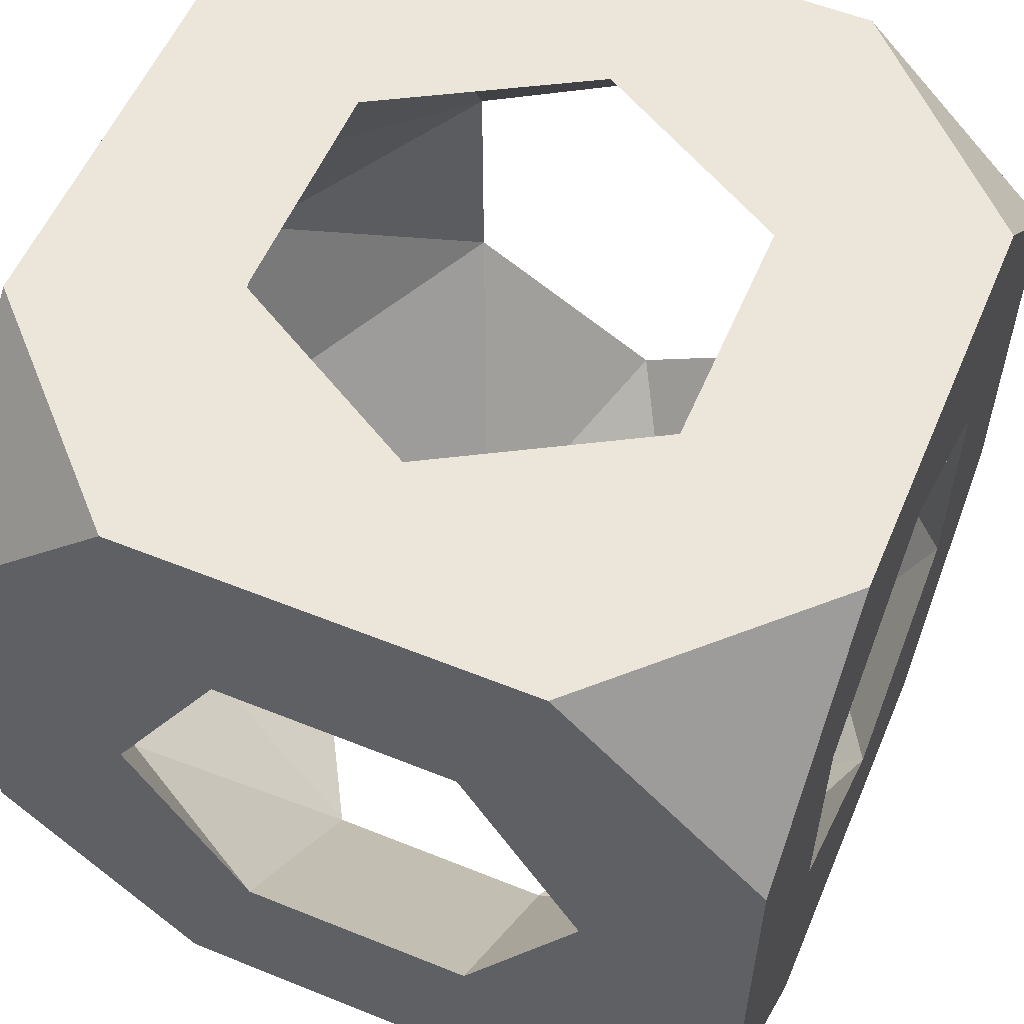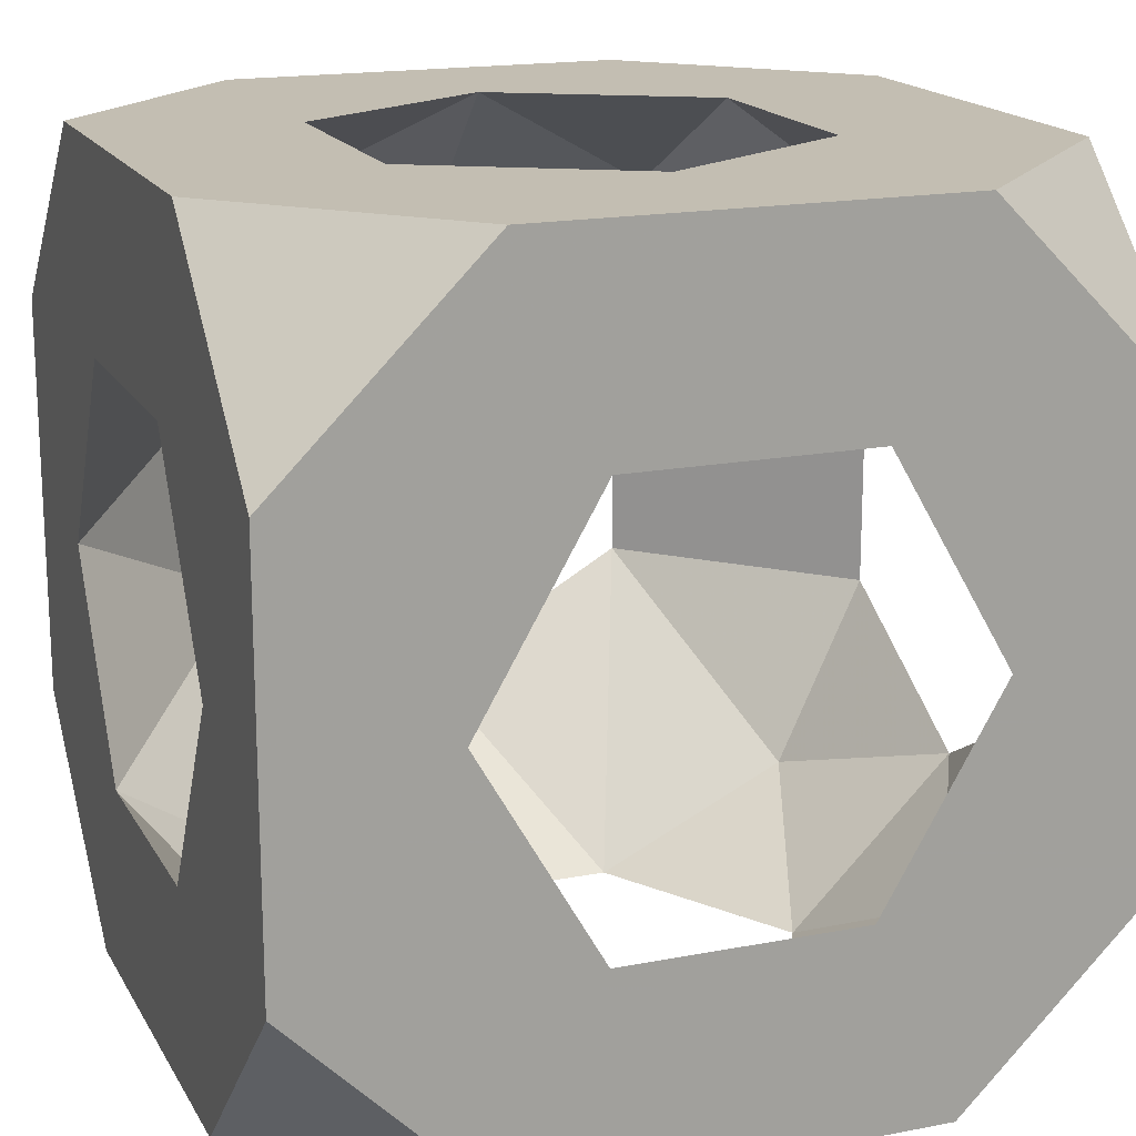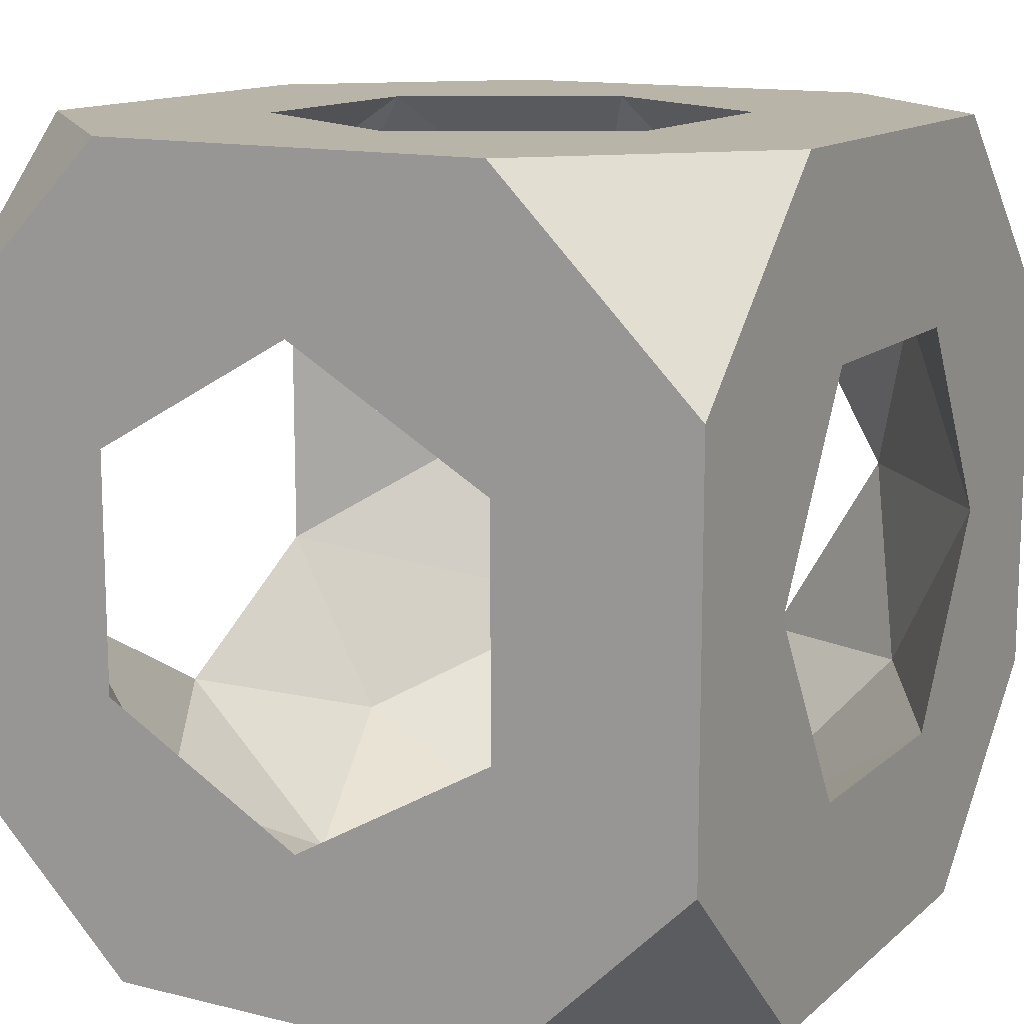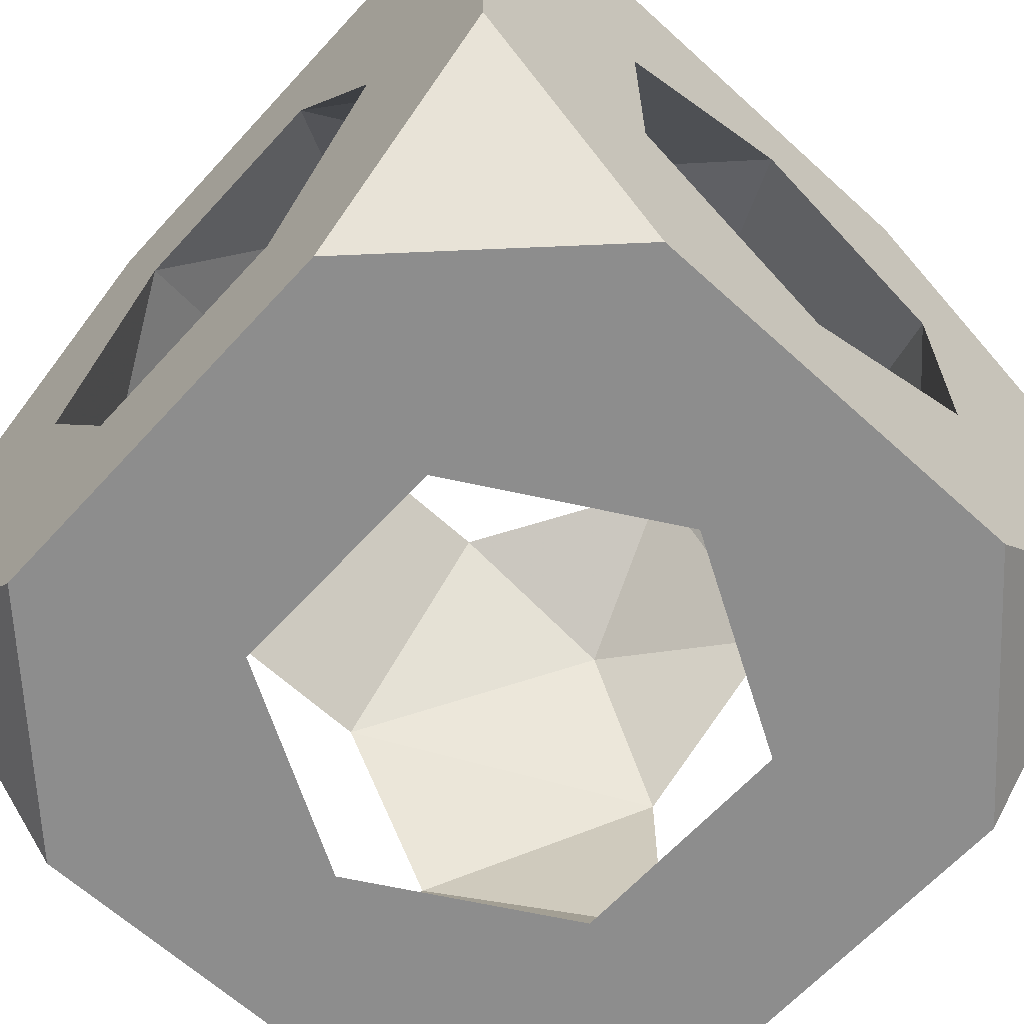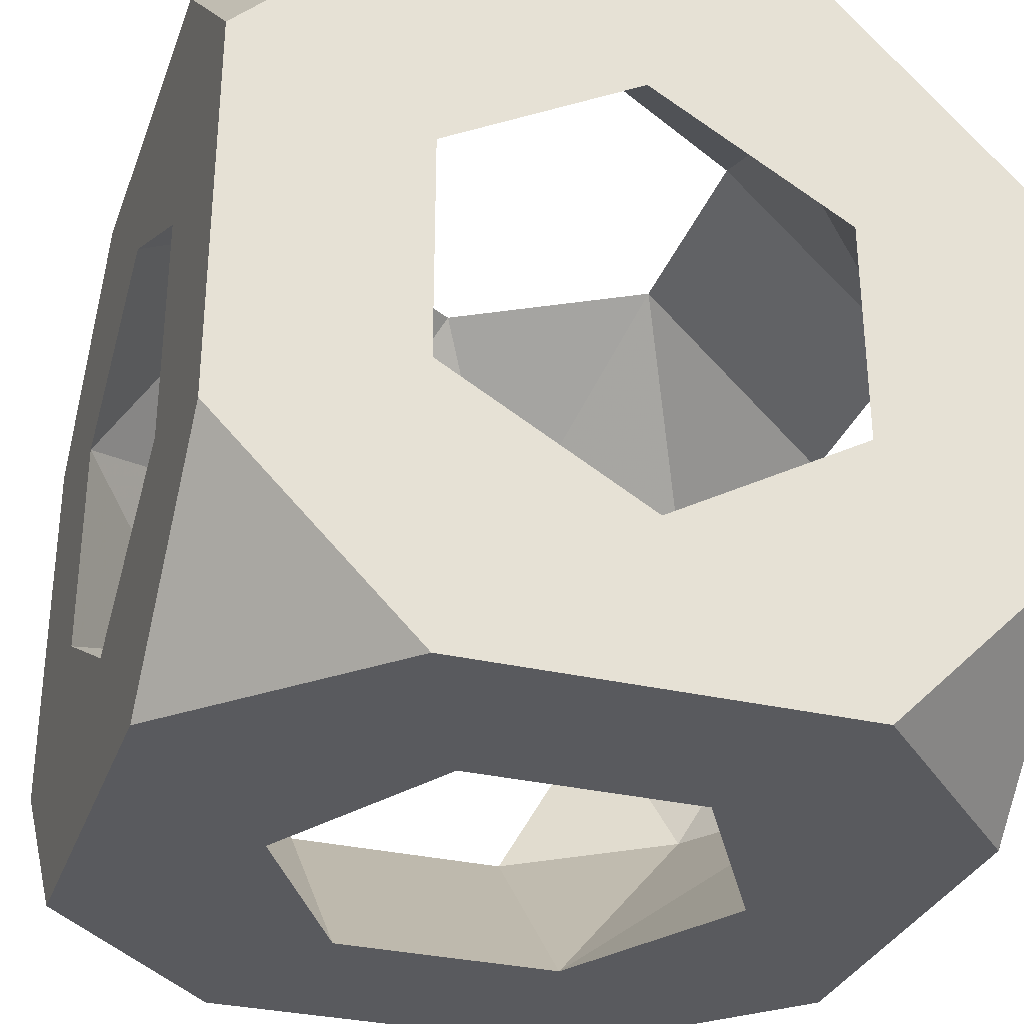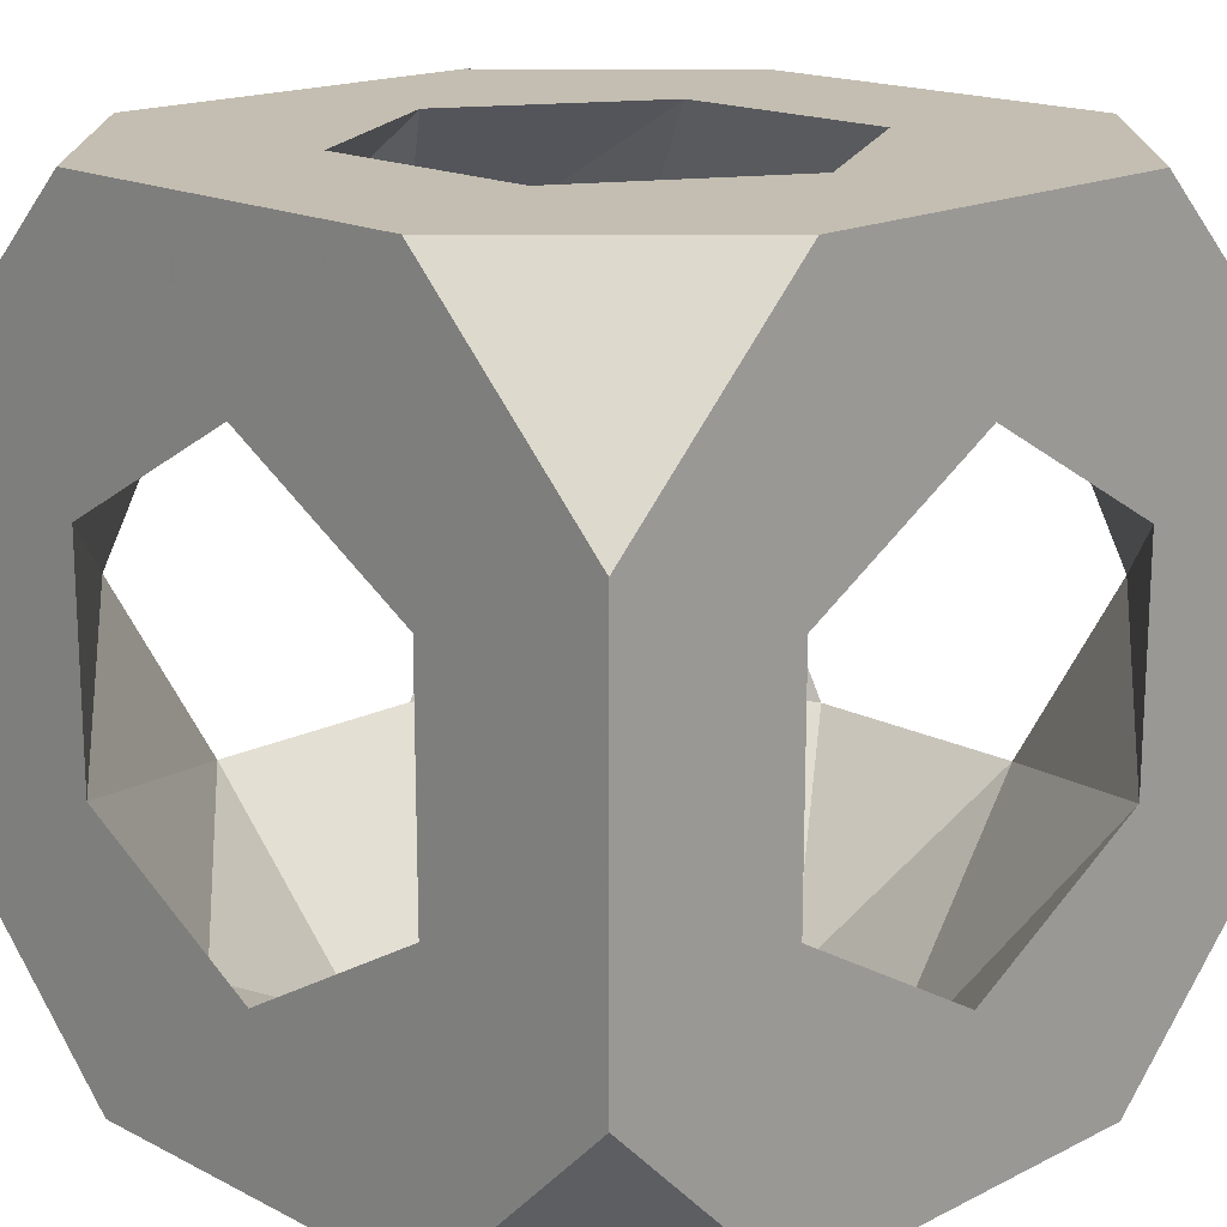
<metadata>
{"format":"obj","ext":"obj","renderer":"f3d","projection":"perspective","resolution":1024,"background":"white","views":[{"elev":56.3,"azim":22.9,"up":"+Z"},{"elev":17.4,"azim":159.0,"up":"+Y"},{"elev":13.3,"azim":-150.7,"up":"+Z"},{"elev":-64.6,"azim":-132.5,"up":"+Y"},{"elev":-31.4,"azim":-18.4,"up":"+Y"},{"elev":17.2,"azim":-44.7,"up":"+Y"}]}
</metadata>
<code>
v -0.5 -0.25 0.7491
v -0.5 0.25 0.7491
v 0.25 0.5 1.749
v 0.5 0.25 1.749
v 0.5 0.5 1.499
v 0.5 -0.25 1.749
v -0.25 -0.5 0.7491
v -0.5 -0.5 0.9991
v -0.5 -0.5 1.499
v 0.25 -0.5 0.7491
v 0.5 -0.25 0.7491
v -0.25 0.5 1.749
v -0.5 0.5 1.499
v -0.5 0.25 1.749
v -0.5 0.5 0.9991
v 0.5 -0.5 0.9991
v 0.5 0.25 0.7491
v 0.5 -0.5 1.499
v 0.25 -0.5 1.749
v -0.5 -0.25 1.749
v -0.25 -0.5 1.749
v 0.5 0.5 0.9991
v -0.25 0.5 0.7491
v 0.25 0.5 0.7491
v 9.435e-07 0.2939 1.749
v 0.2546 0.147 1.749
v 0.2546 -0.147 1.749
v -3.015e-06 -0.2939 1.749
v -0.2546 -0.147 1.749
v -0.2546 0.147 1.749
v 0.2939 -0.5 1.249
v 0.147 -0.5 1.504
v -0.147 -0.5 1.504
v -0.2939 -0.5 1.249
v -0.147 -0.5 0.9946
v 0.147 -0.5 0.9946
v 0.5 -6.499e-07 0.9552
v 0.5 -0.2546 1.102
v 0.5 -0.2546 1.396
v 0.5 2.49e-06 1.543
v 0.5 0.2546 1.396
v 0.5 0.2546 1.102
v -0.5 -0.2939 1.249
v -0.5 -0.147 1.504
v -0.5 0.147 1.504
v -0.5 0.2939 1.249
v -0.5 0.147 0.9946
v -0.5 -0.147 0.9946
v -0.2939 2.08e-07 0.7491
v -0.147 0.2546 0.7491
v 0.147 0.2546 0.7491
v 0.2939 -3.526e-06 0.7491
v 0.147 -0.2546 0.7491
v -0.147 -0.2546 0.7491
v -1.509e-06 0.5 0.9552
v -0.2546 0.5 1.102
v -0.2546 0.5 1.396
v 1.342e-06 0.5 1.543
v 0.2546 0.5 1.396
v 0.2546 0.5 1.102
v 0.2285 0.3816 1.621
v -0.2431 0.3651 1.629
v -0.37 -0.3781 1.011
v 0.3834 0.2203 0.8738
v -0.3796 -0.3723 1.481
v 0.3659 -0.2409 0.8691
f 56 57 46
f 31 16 18
f 2 50 49
f 64 60 51
f 52 53 66
f 47 56 46
f 16 11 38
f 37 66 38
f 11 10 53
f 23 55 24
f 22 17 24
f 18 38 39
f 16 36 10
f 9 43 8
f 1 54 7
f 29 33 65
f 37 52 66
f 53 36 66
f 2 23 50
f 44 14 45
f 12 13 14
f 58 57 12
f 44 29 65
f 4 6 40
f 2 47 15
f 34 43 65
f 1 7 8
f 58 3 59
f 47 1 48
f 1 2 49
f 47 48 49
f 16 38 18
f 42 41 59
f 43 63 48
f 7 53 10
f 23 24 50
f 55 56 50
f 3 58 12
f 20 44 9
f 30 25 12
f 3 4 5
f 54 1 49
f 6 4 26
f 39 31 32
f 29 28 33
f 48 54 49
f 34 9 8
f 59 41 61
f 3 5 59
f 33 21 9
f 57 58 62
f 30 29 45
f 42 60 64
f 45 14 13
f 35 7 10
f 21 20 9
f 34 8 35
f 6 39 40
f 30 62 25
f 63 54 48
f 27 26 40
f 28 32 33
f 59 5 22
f 32 21 33
f 50 47 49
f 56 23 15
f 4 41 5
f 2 1 47
f 15 46 13
f 16 10 11
f 29 30 14
f 30 45 62
f 41 4 40
f 41 40 26
f 63 34 35
f 61 26 25
f 39 32 27
f 8 7 35
f 53 54 35
f 34 33 9
f 44 43 9
f 33 34 65
f 43 44 65
f 8 43 48
f 20 29 14
f 42 17 22
f 56 15 13
f 43 34 63
f 35 36 53
f 24 17 51
f 44 20 14
f 55 50 51
f 6 26 27
f 6 19 18
f 11 37 38
f 16 31 36
f 37 42 64
f 39 6 18
f 57 56 13
f 26 3 25
f 52 64 51
f 17 37 11
f 28 21 19
f 58 61 25
f 38 31 39
f 17 42 37
f 45 57 62
f 35 54 63
f 52 17 11
f 5 41 22
f 60 22 24
f 57 45 46
f 66 36 38
f 36 31 38
f 4 3 26
f 52 11 53
f 15 47 46
f 41 26 61
f 19 6 27
f 45 13 46
f 62 58 25
f 19 32 18
f 22 60 59
f 41 42 22
f 51 50 24
f 29 44 45
f 30 12 14
f 40 39 27
f 29 20 21
f 21 32 19
f 23 2 15
f 31 18 32
f 61 58 59
f 12 57 13
f 60 55 51
f 17 52 51
f 25 3 12
f 1 8 48
f 60 42 59
f 37 64 52
f 56 47 50
f 56 55 23
f 55 60 24
f 7 54 53
f 32 28 27
f 28 19 27
f 28 29 21
f 36 35 10

</code>
